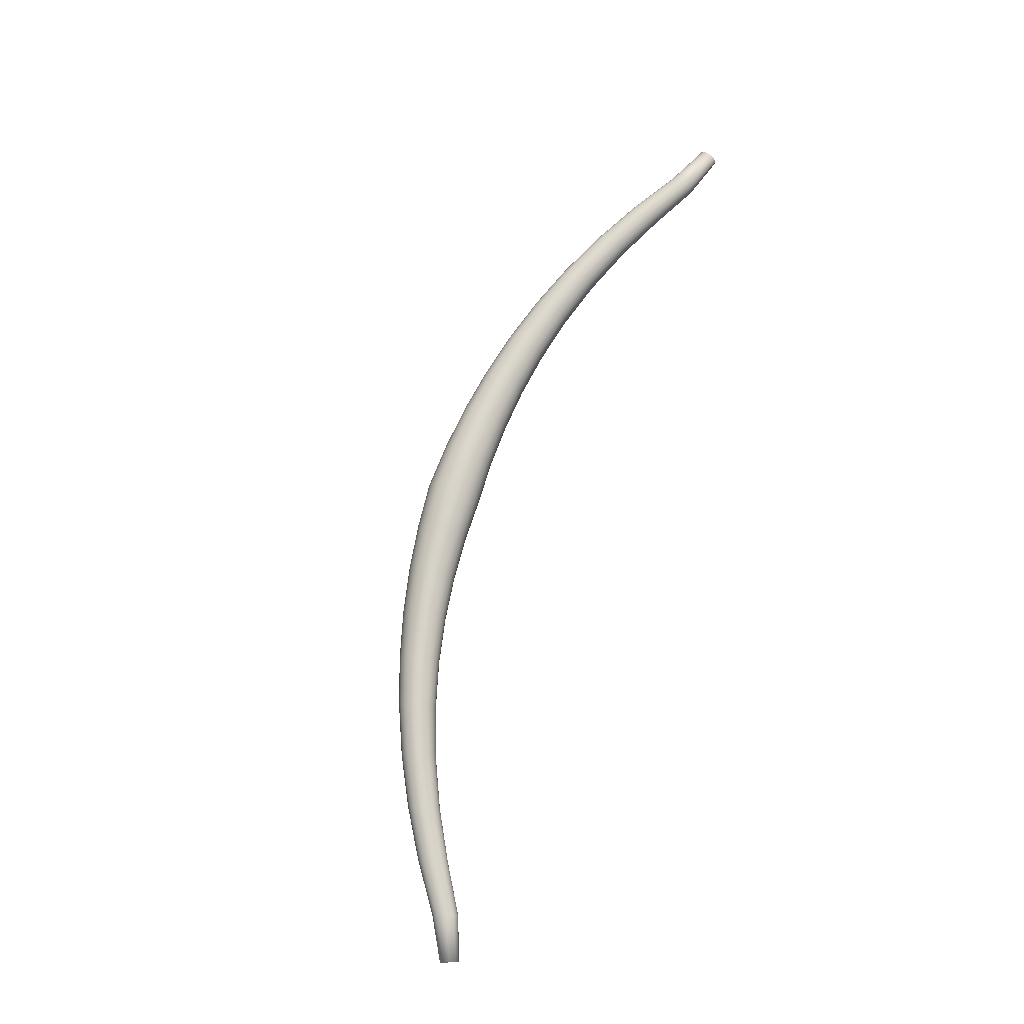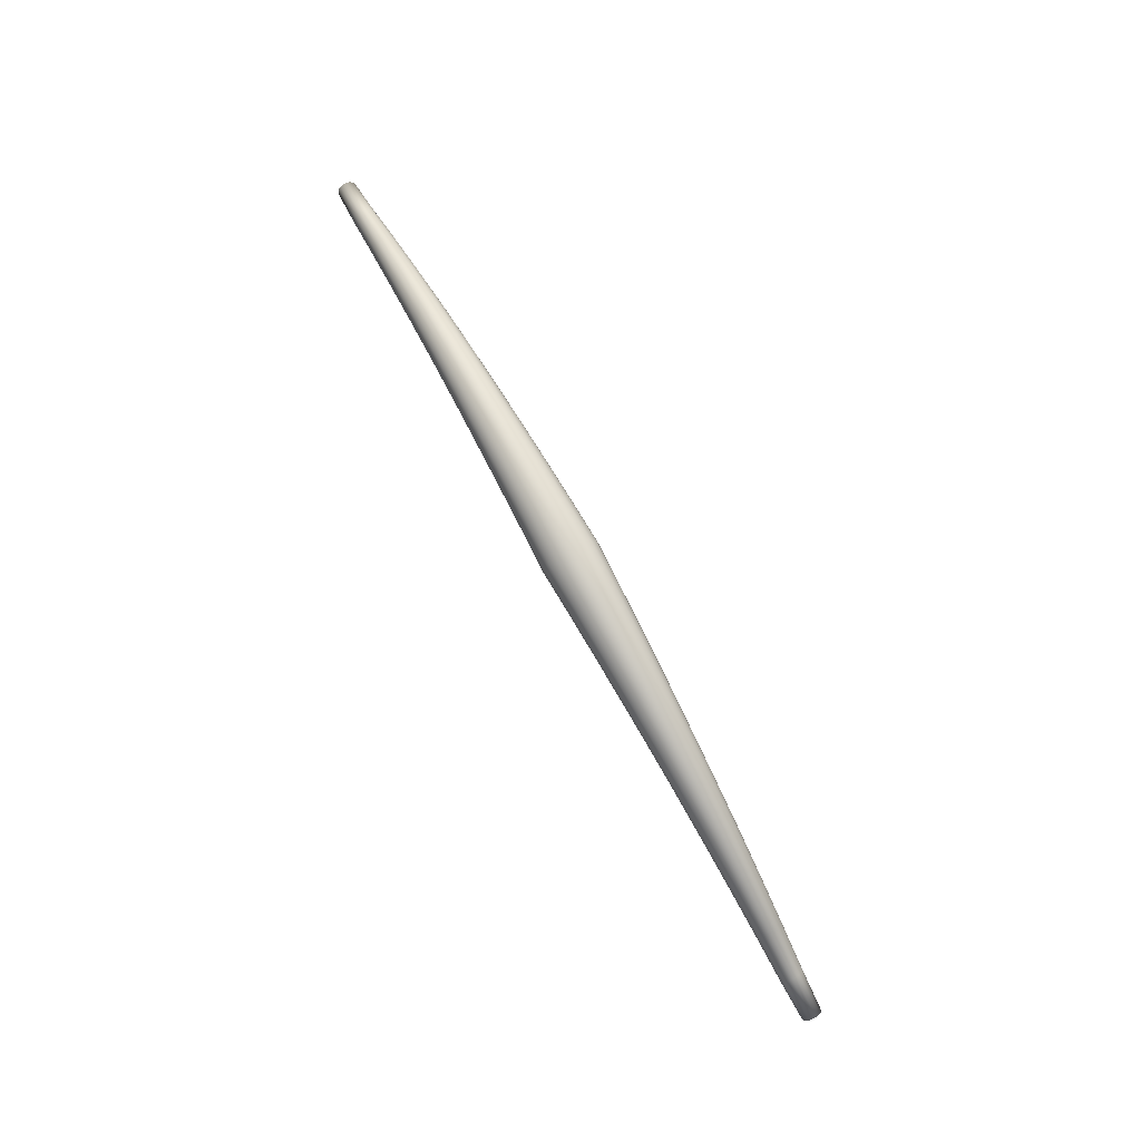
<metadata>
{"format":"obj","ext":"obj","renderer":"f3d","projection":"perspective","resolution":1024,"background":"white","views":[{"elev":75.9,"azim":107.9,"up":"+Y"},{"elev":79.5,"azim":61.7,"up":"+Z"}]}
</metadata>
<code>
v  -0.0122 2.488 2.501
v  -0.0079 2.136 2.63
v  -0.0076 2.112 2.501
v  -0.0087 2.2 2.743
v  -0.0099 2.301 2.827
v  -0.0114 2.422 2.872
v  -0.013 2.553 2.872
v  -0.0145 2.676 2.827
v  -0.0157 2.776 2.743
v  -0.0165 2.841 2.63
v  -0.0168 2.863 2.501
v  -0.0165 2.841 2.372
v  -0.0157 2.776 2.26
v  -0.0145 2.676 2.176
v  -0.013 2.553 2.131
v  -0.0114 2.422 2.131
v  -0.0099 2.301 2.176
v  -0.0087 2.2 2.26
v  -0.0079 2.136 2.372
v  -0.6171 2.151 2.603
v  -0.6093 2.13 2.483
v  -0.6223 2.212 2.71
v  -0.628 2.305 2.788
v  -0.6309 2.419 2.83
v  -0.6324 2.542 2.83
v  -0.6323 2.656 2.788
v  -0.6289 2.749 2.71
v  -0.6252 2.811 2.603
v  -0.6179 2.832 2.483
v  -0.6102 2.811 2.363
v  -0.6034 2.75 2.258
v  -0.5963 2.657 2.18
v  -0.5919 2.543 2.138
v  -0.5904 2.42 2.138
v  -0.592 2.306 2.18
v  -0.5968 2.213 2.258
v  -0.6021 2.151 2.363
v  -1.228 2.166 2.54
v  -1.216 2.147 2.429
v  -1.239 2.223 2.639
v  -1.248 2.31 2.711
v  -1.252 2.416 2.75
v  -1.253 2.53 2.75
v  -1.252 2.637 2.711
v  -1.245 2.724 2.639
v  -1.235 2.781 2.54
v  -1.224 2.801 2.429
v  -1.211 2.781 2.318
v  -1.199 2.724 2.221
v  -1.187 2.638 2.149
v  -1.181 2.531 2.11
v  -1.18 2.417 2.11
v  -1.183 2.311 2.149
v  -1.192 2.224 2.221
v  -1.204 2.166 2.318
v  -1.846 2.181 2.438
v  -1.831 2.163 2.336
v  -1.86 2.233 2.528
v  -1.87 2.314 2.596
v  -1.877 2.413 2.632
v  -1.879 2.518 2.632
v  -1.874 2.617 2.596
v  -1.866 2.697 2.528
v  -1.853 2.749 2.438
v  -1.838 2.769 2.336
v  -1.82 2.75 2.234
v  -1.804 2.697 2.144
v  -1.79 2.618 2.078
v  -1.783 2.519 2.042
v  -1.781 2.414 2.042
v  -1.786 2.315 2.078
v  -1.799 2.234 2.144
v  -1.813 2.181 2.234
v  -2.473 2.197 2.293
v  -2.455 2.181 2.198
v  -2.489 2.245 2.377
v  -2.5 2.318 2.438
v  -2.507 2.41 2.471
v  -2.509 2.506 2.471
v  -2.504 2.598 2.438
v  -2.494 2.671 2.377
v  -2.48 2.719 2.293
v  -2.462 2.736 2.198
v  -2.442 2.72 2.105
v  -2.424 2.672 2.023
v  -2.408 2.599 1.963
v  -2.399 2.507 1.93
v  -2.398 2.411 1.93
v  -2.404 2.32 1.963
v  -2.418 2.246 2.023
v  -2.436 2.198 2.105
v  -3.108 2.212 2.101
v  -3.088 2.197 2.014
v  -3.125 2.255 2.177
v  -3.136 2.323 2.234
v  -3.143 2.407 2.264
v  -3.144 2.494 2.264
v  -3.139 2.576 2.234
v  -3.13 2.644 2.177
v  -3.114 2.689 2.101
v  -3.095 2.704 2.014
v  -3.075 2.689 1.928
v  -3.055 2.645 1.852
v  -3.039 2.578 1.796
v  -3.03 2.495 1.768
v  -3.029 2.408 1.768
v  -3.036 2.324 1.796
v  -3.05 2.256 1.852
v  -3.069 2.213 1.928
v  -3.749 2.227 1.856
v  -3.729 2.213 1.777
v  -3.766 2.267 1.927
v  -3.777 2.328 1.979
v  -3.784 2.402 2.008
v  -3.785 2.481 2.008
v  -3.78 2.556 1.979
v  -3.77 2.618 1.927
v  -3.754 2.657 1.856
v  -3.735 2.672 1.777
v  -3.715 2.658 1.697
v  -3.697 2.619 1.628
v  -3.681 2.558 1.577
v  -3.672 2.483 1.55
v  -3.671 2.403 1.55
v  -3.678 2.33 1.577
v  -3.692 2.268 1.628
v  -3.71 2.227 1.697
v  -4.393 2.243 1.558
v  -4.374 2.23 1.484
v  -4.408 2.277 1.624
v  -4.421 2.333 1.672
v  -4.426 2.398 1.697
v  -4.427 2.47 1.697
v  -4.423 2.537 1.672
v  -4.412 2.591 1.624
v  -4.397 2.627 1.558
v  -4.379 2.639 1.484
v  -4.36 2.627 1.411
v  -4.343 2.591 1.348
v  -4.327 2.538 1.3
v  -4.32 2.472 1.276
v  -4.319 2.4 1.276
v  -4.325 2.334 1.3
v  -4.339 2.278 1.348
v  -4.355 2.243 1.411
v  -5.033 2.258 1.205
v  -5.017 2.247 1.138
v  -5.049 2.289 1.265
v  -5.06 2.337 1.31
v  -5.065 2.395 1.334
v  -5.066 2.458 1.334
v  -5.062 2.517 1.31
v  -5.052 2.565 1.265
v  -5.037 2.596 1.205
v  -5.021 2.607 1.138
v  -5.003 2.597 1.07
v  -4.987 2.566 1.01
v  -4.973 2.518 0.9668
v  -4.967 2.459 0.9443
v  -4.966 2.396 0.9443
v  -4.971 2.338 0.9668
v  -4.984 2.29 1.01
v  -4.999 2.258 1.07
v  -5.667 2.272 0.8003
v  -5.651 2.264 0.7373
v  -5.68 2.299 0.8558
v  -5.69 2.341 0.8978
v  -5.695 2.392 0.9203
v  -5.696 2.446 0.9203
v  -5.692 2.497 0.8978
v  -5.683 2.539 0.8558
v  -5.67 2.566 0.8003
v  -5.655 2.575 0.7373
v  -5.637 2.567 0.6803
v  -5.617 2.54 0.6368
v  -5.603 2.498 0.6053
v  -5.595 2.447 0.5888
v  -5.594 2.393 0.5888
v  -5.601 2.342 0.6053
v  -5.614 2.3 0.6368
v  -5.633 2.273 0.6803
v  -6.228 2.289 0.5438
v  -6.213 2.281 0.5018
v  -6.242 2.312 0.5813
v  -6.252 2.346 0.6083
v  -6.257 2.39 0.6233
v  -6.258 2.435 0.6233
v  -6.254 2.478 0.6083
v  -6.244 2.513 0.5813
v  -6.231 2.535 0.5438
v  -6.216 2.545 0.5018
v  -6.201 2.536 0.4598
v  -6.187 2.514 0.4223
v  -6.176 2.479 0.3953
v  -6.171 2.436 0.3803
v  -6.17 2.391 0.3803
v  -6.174 2.347 0.3953
v  -6.184 2.312 0.4223
v  -6.198 2.29 0.4598
v  -6.214 2.413 0.5018
v  0.6008 2.166 2.603
v  0.5936 2.145 2.483
v  0.6046 2.227 2.71
v  0.6079 2.321 2.788
v  0.608 2.434 2.83
v  0.6065 2.558 2.83
v  0.6036 2.671 2.788
v  0.598 2.764 2.71
v  0.5927 2.826 2.603
v  0.585 2.847 2.483
v  0.5777 2.826 2.363
v  0.5725 2.764 2.258
v  0.5676 2.671 2.18
v  0.566 2.557 2.138
v  0.5675 2.434 2.138
v  0.5719 2.32 2.18
v  0.5791 2.227 2.258
v  0.5858 2.166 2.363
v  1.211 2.196 2.54
v  1.199 2.176 2.429
v  1.221 2.253 2.639
v  1.227 2.34 2.711
v  1.229 2.447 2.75
v  1.228 2.561 2.75
v  1.223 2.667 2.711
v  1.215 2.754 2.639
v  1.204 2.811 2.54
v  1.191 2.83 2.429
v  1.179 2.811 2.318
v  1.168 2.753 2.221
v  1.159 2.666 2.149
v  1.155 2.56 2.11
v  1.157 2.446 2.11
v  1.163 2.339 2.149
v  1.174 2.252 2.221
v  1.187 2.196 2.318
v  1.829 2.226 2.438
v  1.814 2.208 2.336
v  1.841 2.279 2.528
v  1.849 2.36 2.596
v  1.854 2.459 2.632
v  1.853 2.564 2.632
v  1.846 2.663 2.596
v  1.836 2.742 2.528
v  1.822 2.794 2.438
v  1.806 2.814 2.336
v  1.789 2.794 2.234
v  1.774 2.741 2.144
v  1.762 2.662 2.078
v  1.757 2.562 2.042
v  1.758 2.458 2.042
v  1.766 2.359 2.078
v  1.78 2.278 2.144
v  1.796 2.225 2.234
v  2.455 2.257 2.293
v  2.438 2.241 2.198
v  2.47 2.306 2.377
v  2.479 2.379 2.438
v  2.484 2.471 2.471
v  2.483 2.567 2.471
v  2.476 2.658 2.438
v  2.465 2.732 2.377
v  2.449 2.78 2.293
v  2.431 2.796 2.198
v  2.411 2.779 2.105
v  2.394 2.731 2.023
v  2.38 2.657 1.963
v  2.374 2.566 1.93
v  2.375 2.47 1.93
v  2.383 2.378 1.963
v  2.399 2.305 2.023
v  2.418 2.257 2.105
v  3.09 2.288 2.101
v  3.07 2.273 2.014
v  3.106 2.332 2.177
v  3.115 2.399 2.234
v  3.12 2.483 2.264
v  3.119 2.57 2.264
v  3.112 2.653 2.234
v  3.101 2.72 2.177
v  3.084 2.765 2.101
v  3.064 2.78 2.014
v  3.045 2.764 1.928
v  3.026 2.719 1.852
v  3.011 2.651 1.796
v  3.005 2.569 1.768
v  3.006 2.482 1.768
v  3.015 2.398 1.796
v  3.03 2.331 1.852
v  3.05 2.287 1.928
v  3.73 2.318 1.856
v  3.71 2.304 1.777
v  3.746 2.359 1.927
v  3.755 2.42 1.979
v  3.76 2.494 2.008
v  3.76 2.574 2.008
v  3.753 2.648 1.979
v  3.741 2.71 1.927
v  3.724 2.749 1.856
v  3.705 2.763 1.777
v  3.685 2.748 1.697
v  3.668 2.709 1.628
v  3.654 2.647 1.577
v  3.647 2.572 1.55
v  3.648 2.493 1.55
v  3.656 2.419 1.577
v  3.672 2.358 1.628
v  3.691 2.318 1.697
v  4.373 2.35 1.558
v  4.355 2.336 1.484
v  4.387 2.385 1.624
v  4.399 2.44 1.672
v  4.402 2.506 1.697
v  4.402 2.578 1.697
v  4.396 2.644 1.672
v  4.384 2.698 1.624
v  4.368 2.734 1.558
v  4.35 2.746 1.484
v  4.331 2.733 1.411
v  4.315 2.697 1.348
v  4.3 2.643 1.3
v  4.295 2.577 1.276
v  4.296 2.505 1.276
v  4.303 2.439 1.3
v  4.318 2.384 1.348
v  4.335 2.349 1.411
v  5.013 2.38 1.205
v  4.997 2.37 1.138
v  5.028 2.412 1.265
v  5.037 2.46 1.31
v  5.041 2.519 1.334
v  5.041 2.582 1.334
v  5.035 2.64 1.31
v  5.024 2.688 1.265
v  5.009 2.719 1.205
v  4.992 2.73 1.138
v  4.974 2.719 1.07
v  4.96 2.687 1.01
v  4.947 2.639 0.9668
v  4.942 2.58 0.9443
v  4.942 2.518 0.9443
v  4.949 2.459 0.9668
v  4.963 2.411 1.01
v  4.979 2.38 1.07
v  5.646 2.41 0.8003
v  5.631 2.401 0.7373
v  5.659 2.438 0.8558
v  5.667 2.48 0.8978
v  5.671 2.531 0.9203
v  5.671 2.585 0.9203
v  5.665 2.636 0.8978
v  5.656 2.678 0.8558
v  5.642 2.704 0.8003
v  5.627 2.713 0.7373
v  5.609 2.704 0.6803
v  5.59 2.677 0.6368
v  5.577 2.635 0.6053
v  5.57 2.584 0.5888
v  5.571 2.53 0.5888
v  5.579 2.479 0.6053
v  5.593 2.437 0.6368
v  5.613 2.41 0.6803
v  6.206 2.441 0.5438
v  6.191 2.432 0.5018
v  6.22 2.464 0.5813
v  6.23 2.499 0.6083
v  6.234 2.542 0.6233
v  6.233 2.587 0.6233
v  6.228 2.631 0.6083
v  6.217 2.665 0.5813
v  6.203 2.687 0.5438
v  6.188 2.696 0.5018
v  6.173 2.687 0.4598
v  6.16 2.664 0.4223
v  6.15 2.63 0.3953
v  6.146 2.586 0.3803
v  6.147 2.541 0.3803
v  6.152 2.498 0.3953
v  6.163 2.463 0.4223
v  6.176 2.441 0.4598
v  6.19 2.564 0.5018
g Cylinder001
f 1 2 3
f 1 4 2
f 1 5 4
f 1 6 5
f 1 7 6
f 1 8 7
f 1 9 8
f 1 10 9
f 1 11 10
f 1 12 11
f 1 13 12
f 1 14 13
f 1 15 14
f 1 16 15
f 1 17 16
f 1 18 17
f 1 19 18
f 1 3 19
f 3 20 21
f 3 2 20
f 2 22 20
f 2 4 22
f 4 23 22
f 4 5 23
f 5 24 23
f 5 6 24
f 6 25 24
f 6 7 25
f 7 26 25
f 7 8 26
f 8 27 26
f 8 9 27
f 9 28 27
f 9 10 28
f 10 29 28
f 10 11 29
f 11 30 29
f 11 12 30
f 12 31 30
f 12 13 31
f 13 32 31
f 13 14 32
f 14 33 32
f 14 15 33
f 15 34 33
f 15 16 34
f 16 35 34
f 16 17 35
f 17 36 35
f 17 18 36
f 18 37 36
f 18 19 37
f 19 21 37
f 19 3 21
f 21 38 39
f 21 20 38
f 20 40 38
f 20 22 40
f 22 41 40
f 22 23 41
f 23 42 41
f 23 24 42
f 24 43 42
f 24 25 43
f 25 44 43
f 25 26 44
f 26 45 44
f 26 27 45
f 27 46 45
f 27 28 46
f 28 47 46
f 28 29 47
f 29 48 47
f 29 30 48
f 30 49 48
f 30 31 49
f 31 50 49
f 31 32 50
f 32 51 50
f 32 33 51
f 33 52 51
f 33 34 52
f 34 53 52
f 34 35 53
f 35 54 53
f 35 36 54
f 36 55 54
f 36 37 55
f 37 39 55
f 37 21 39
f 39 56 57
f 39 38 56
f 38 58 56
f 38 40 58
f 40 59 58
f 40 41 59
f 41 60 59
f 41 42 60
f 42 61 60
f 42 43 61
f 43 62 61
f 43 44 62
f 44 63 62
f 44 45 63
f 45 64 63
f 45 46 64
f 46 65 64
f 46 47 65
f 47 66 65
f 47 48 66
f 48 67 66
f 48 49 67
f 49 68 67
f 49 50 68
f 50 69 68
f 50 51 69
f 51 70 69
f 51 52 70
f 52 71 70
f 52 53 71
f 53 72 71
f 53 54 72
f 54 73 72
f 54 55 73
f 55 57 73
f 55 39 57
f 57 74 75
f 57 56 74
f 56 76 74
f 56 58 76
f 58 77 76
f 58 59 77
f 59 78 77
f 59 60 78
f 60 79 78
f 60 61 79
f 61 80 79
f 61 62 80
f 62 81 80
f 62 63 81
f 63 82 81
f 63 64 82
f 64 83 82
f 64 65 83
f 65 84 83
f 65 66 84
f 66 85 84
f 66 67 85
f 67 86 85
f 67 68 86
f 68 87 86
f 68 69 87
f 69 88 87
f 69 70 88
f 70 89 88
f 70 71 89
f 71 90 89
f 71 72 90
f 72 91 90
f 72 73 91
f 73 75 91
f 73 57 75
f 75 92 93
f 75 74 92
f 74 94 92
f 74 76 94
f 76 95 94
f 76 77 95
f 77 96 95
f 77 78 96
f 78 97 96
f 78 79 97
f 79 98 97
f 79 80 98
f 80 99 98
f 80 81 99
f 81 100 99
f 81 82 100
f 82 101 100
f 82 83 101
f 83 102 101
f 83 84 102
f 84 103 102
f 84 85 103
f 85 104 103
f 85 86 104
f 86 105 104
f 86 87 105
f 87 106 105
f 87 88 106
f 88 107 106
f 88 89 107
f 89 108 107
f 89 90 108
f 90 109 108
f 90 91 109
f 91 93 109
f 91 75 93
f 93 110 111
f 93 92 110
f 92 112 110
f 92 94 112
f 94 113 112
f 94 95 113
f 95 114 113
f 95 96 114
f 96 115 114
f 96 97 115
f 97 116 115
f 97 98 116
f 98 117 116
f 98 99 117
f 99 118 117
f 99 100 118
f 100 119 118
f 100 101 119
f 101 120 119
f 101 102 120
f 102 121 120
f 102 103 121
f 103 122 121
f 103 104 122
f 104 123 122
f 104 105 123
f 105 124 123
f 105 106 124
f 106 125 124
f 106 107 125
f 107 126 125
f 107 108 126
f 108 127 126
f 108 109 127
f 109 111 127
f 109 93 111
f 111 128 129
f 111 110 128
f 110 130 128
f 110 112 130
f 112 131 130
f 112 113 131
f 113 132 131
f 113 114 132
f 114 133 132
f 114 115 133
f 115 134 133
f 115 116 134
f 116 135 134
f 116 117 135
f 117 136 135
f 117 118 136
f 118 137 136
f 118 119 137
f 119 138 137
f 119 120 138
f 120 139 138
f 120 121 139
f 121 140 139
f 121 122 140
f 122 141 140
f 122 123 141
f 123 142 141
f 123 124 142
f 124 143 142
f 124 125 143
f 125 144 143
f 125 126 144
f 126 145 144
f 126 127 145
f 127 129 145
f 127 111 129
f 129 146 147
f 129 128 146
f 128 148 146
f 128 130 148
f 130 149 148
f 130 131 149
f 131 150 149
f 131 132 150
f 132 151 150
f 132 133 151
f 133 152 151
f 133 134 152
f 134 153 152
f 134 135 153
f 135 154 153
f 135 136 154
f 136 155 154
f 136 137 155
f 137 156 155
f 137 138 156
f 138 157 156
f 138 139 157
f 139 158 157
f 139 140 158
f 140 159 158
f 140 141 159
f 141 160 159
f 141 142 160
f 142 161 160
f 142 143 161
f 143 162 161
f 143 144 162
f 144 163 162
f 144 145 163
f 145 147 163
f 145 129 147
f 147 164 165
f 147 146 164
f 146 166 164
f 146 148 166
f 148 167 166
f 148 149 167
f 149 168 167
f 149 150 168
f 150 169 168
f 150 151 169
f 151 170 169
f 151 152 170
f 152 171 170
f 152 153 171
f 153 172 171
f 153 154 172
f 154 173 172
f 154 155 173
f 155 174 173
f 155 156 174
f 156 175 174
f 156 157 175
f 157 176 175
f 157 158 176
f 158 177 176
f 158 159 177
f 159 178 177
f 159 160 178
f 160 179 178
f 160 161 179
f 161 180 179
f 161 162 180
f 162 181 180
f 162 163 181
f 163 165 181
f 163 147 165
f 165 182 183
f 165 164 182
f 164 184 182
f 164 166 184
f 166 185 184
f 166 167 185
f 167 186 185
f 167 168 186
f 168 187 186
f 168 169 187
f 169 188 187
f 169 170 188
f 170 189 188
f 170 171 189
f 171 190 189
f 171 172 190
f 172 191 190
f 172 173 191
f 173 192 191
f 173 174 192
f 174 193 192
f 174 175 193
f 175 194 193
f 175 176 194
f 176 195 194
f 176 177 195
f 177 196 195
f 177 178 196
f 178 197 196
f 178 179 197
f 179 198 197
f 179 180 198
f 180 199 198
f 180 181 199
f 181 183 199
f 181 165 183
f 200 183 182
f 200 182 184
f 200 184 185
f 200 185 186
f 200 186 187
f 200 187 188
f 200 188 189
f 200 189 190
f 200 190 191
f 200 191 192
f 200 192 193
f 200 193 194
f 200 194 195
f 200 195 196
f 200 196 197
f 200 197 198
f 200 198 199
f 200 199 183
f 2 1 3
f 4 1 2
f 5 1 4
f 6 1 5
f 7 1 6
f 8 1 7
f 9 1 8
f 10 1 9
f 11 1 10
f 12 1 11
f 13 1 12
f 14 1 13
f 15 1 14
f 16 1 15
f 17 1 16
f 18 1 17
f 19 1 18
f 3 1 19
f 201 3 202
f 2 3 201
f 203 2 201
f 4 2 203
f 204 4 203
f 5 4 204
f 205 5 204
f 6 5 205
f 206 6 205
f 7 6 206
f 207 7 206
f 8 7 207
f 208 8 207
f 9 8 208
f 209 9 208
f 10 9 209
f 210 10 209
f 11 10 210
f 211 11 210
f 12 11 211
f 212 12 211
f 13 12 212
f 213 13 212
f 14 13 213
f 214 14 213
f 15 14 214
f 215 15 214
f 16 15 215
f 216 16 215
f 17 16 216
f 217 17 216
f 18 17 217
f 218 18 217
f 19 18 218
f 202 19 218
f 3 19 202
f 219 202 220
f 201 202 219
f 221 201 219
f 203 201 221
f 222 203 221
f 204 203 222
f 223 204 222
f 205 204 223
f 224 205 223
f 206 205 224
f 225 206 224
f 207 206 225
f 226 207 225
f 208 207 226
f 227 208 226
f 209 208 227
f 228 209 227
f 210 209 228
f 229 210 228
f 211 210 229
f 230 211 229
f 212 211 230
f 231 212 230
f 213 212 231
f 232 213 231
f 214 213 232
f 233 214 232
f 215 214 233
f 234 215 233
f 216 215 234
f 235 216 234
f 217 216 235
f 236 217 235
f 218 217 236
f 220 218 236
f 202 218 220
f 237 220 238
f 219 220 237
f 239 219 237
f 221 219 239
f 240 221 239
f 222 221 240
f 241 222 240
f 223 222 241
f 242 223 241
f 224 223 242
f 243 224 242
f 225 224 243
f 244 225 243
f 226 225 244
f 245 226 244
f 227 226 245
f 246 227 245
f 228 227 246
f 247 228 246
f 229 228 247
f 248 229 247
f 230 229 248
f 249 230 248
f 231 230 249
f 250 231 249
f 232 231 250
f 251 232 250
f 233 232 251
f 252 233 251
f 234 233 252
f 253 234 252
f 235 234 253
f 254 235 253
f 236 235 254
f 238 236 254
f 220 236 238
f 255 238 256
f 237 238 255
f 257 237 255
f 239 237 257
f 258 239 257
f 240 239 258
f 259 240 258
f 241 240 259
f 260 241 259
f 242 241 260
f 261 242 260
f 243 242 261
f 262 243 261
f 244 243 262
f 263 244 262
f 245 244 263
f 264 245 263
f 246 245 264
f 265 246 264
f 247 246 265
f 266 247 265
f 248 247 266
f 267 248 266
f 249 248 267
f 268 249 267
f 250 249 268
f 269 250 268
f 251 250 269
f 270 251 269
f 252 251 270
f 271 252 270
f 253 252 271
f 272 253 271
f 254 253 272
f 256 254 272
f 238 254 256
f 273 256 274
f 255 256 273
f 275 255 273
f 257 255 275
f 276 257 275
f 258 257 276
f 277 258 276
f 259 258 277
f 278 259 277
f 260 259 278
f 279 260 278
f 261 260 279
f 280 261 279
f 262 261 280
f 281 262 280
f 263 262 281
f 282 263 281
f 264 263 282
f 283 264 282
f 265 264 283
f 284 265 283
f 266 265 284
f 285 266 284
f 267 266 285
f 286 267 285
f 268 267 286
f 287 268 286
f 269 268 287
f 288 269 287
f 270 269 288
f 289 270 288
f 271 270 289
f 290 271 289
f 272 271 290
f 274 272 290
f 256 272 274
f 291 274 292
f 273 274 291
f 293 273 291
f 275 273 293
f 294 275 293
f 276 275 294
f 295 276 294
f 277 276 295
f 296 277 295
f 278 277 296
f 297 278 296
f 279 278 297
f 298 279 297
f 280 279 298
f 299 280 298
f 281 280 299
f 300 281 299
f 282 281 300
f 301 282 300
f 283 282 301
f 302 283 301
f 284 283 302
f 303 284 302
f 285 284 303
f 304 285 303
f 286 285 304
f 305 286 304
f 287 286 305
f 306 287 305
f 288 287 306
f 307 288 306
f 289 288 307
f 308 289 307
f 290 289 308
f 292 290 308
f 274 290 292
f 309 292 310
f 291 292 309
f 311 291 309
f 293 291 311
f 312 293 311
f 294 293 312
f 313 294 312
f 295 294 313
f 314 295 313
f 296 295 314
f 315 296 314
f 297 296 315
f 316 297 315
f 298 297 316
f 317 298 316
f 299 298 317
f 318 299 317
f 300 299 318
f 319 300 318
f 301 300 319
f 320 301 319
f 302 301 320
f 321 302 320
f 303 302 321
f 322 303 321
f 304 303 322
f 323 304 322
f 305 304 323
f 324 305 323
f 306 305 324
f 325 306 324
f 307 306 325
f 326 307 325
f 308 307 326
f 310 308 326
f 292 308 310
f 327 310 328
f 309 310 327
f 329 309 327
f 311 309 329
f 330 311 329
f 312 311 330
f 331 312 330
f 313 312 331
f 332 313 331
f 314 313 332
f 333 314 332
f 315 314 333
f 334 315 333
f 316 315 334
f 335 316 334
f 317 316 335
f 336 317 335
f 318 317 336
f 337 318 336
f 319 318 337
f 338 319 337
f 320 319 338
f 339 320 338
f 321 320 339
f 340 321 339
f 322 321 340
f 341 322 340
f 323 322 341
f 342 323 341
f 324 323 342
f 343 324 342
f 325 324 343
f 344 325 343
f 326 325 344
f 328 326 344
f 310 326 328
f 345 328 346
f 327 328 345
f 347 327 345
f 329 327 347
f 348 329 347
f 330 329 348
f 349 330 348
f 331 330 349
f 350 331 349
f 332 331 350
f 351 332 350
f 333 332 351
f 352 333 351
f 334 333 352
f 353 334 352
f 335 334 353
f 354 335 353
f 336 335 354
f 355 336 354
f 337 336 355
f 356 337 355
f 338 337 356
f 357 338 356
f 339 338 357
f 358 339 357
f 340 339 358
f 359 340 358
f 341 340 359
f 360 341 359
f 342 341 360
f 361 342 360
f 343 342 361
f 362 343 361
f 344 343 362
f 346 344 362
f 328 344 346
f 363 346 364
f 345 346 363
f 365 345 363
f 347 345 365
f 366 347 365
f 348 347 366
f 367 348 366
f 349 348 367
f 368 349 367
f 350 349 368
f 369 350 368
f 351 350 369
f 370 351 369
f 352 351 370
f 371 352 370
f 353 352 371
f 372 353 371
f 354 353 372
f 373 354 372
f 355 354 373
f 374 355 373
f 356 355 374
f 375 356 374
f 357 356 375
f 376 357 375
f 358 357 376
f 377 358 376
f 359 358 377
f 378 359 377
f 360 359 378
f 379 360 378
f 361 360 379
f 380 361 379
f 362 361 380
f 364 362 380
f 346 362 364
f 364 381 363
f 363 381 365
f 365 381 366
f 366 381 367
f 367 381 368
f 368 381 369
f 369 381 370
f 370 381 371
f 371 381 372
f 372 381 373
f 373 381 374
f 374 381 375
f 375 381 376
f 376 381 377
f 377 381 378
f 378 381 379
f 379 381 380
f 380 381 364

</code>
